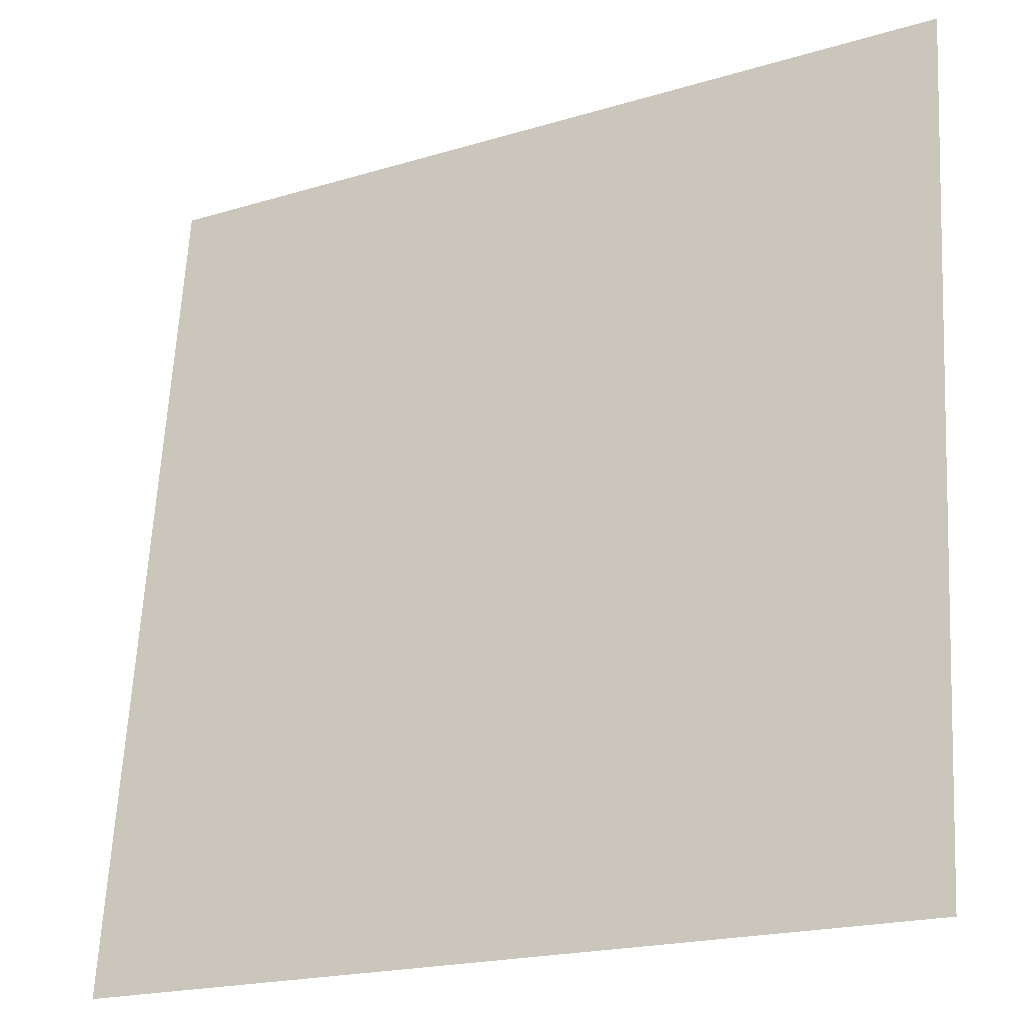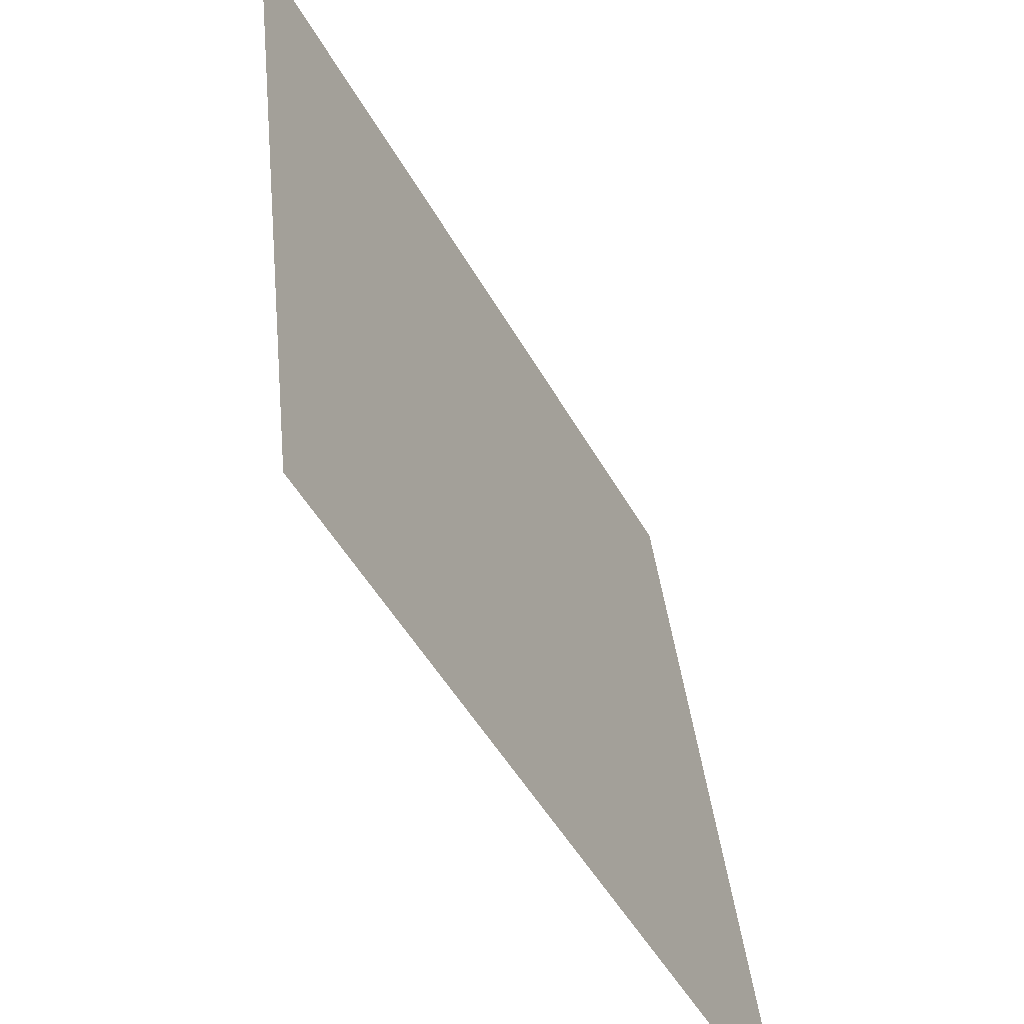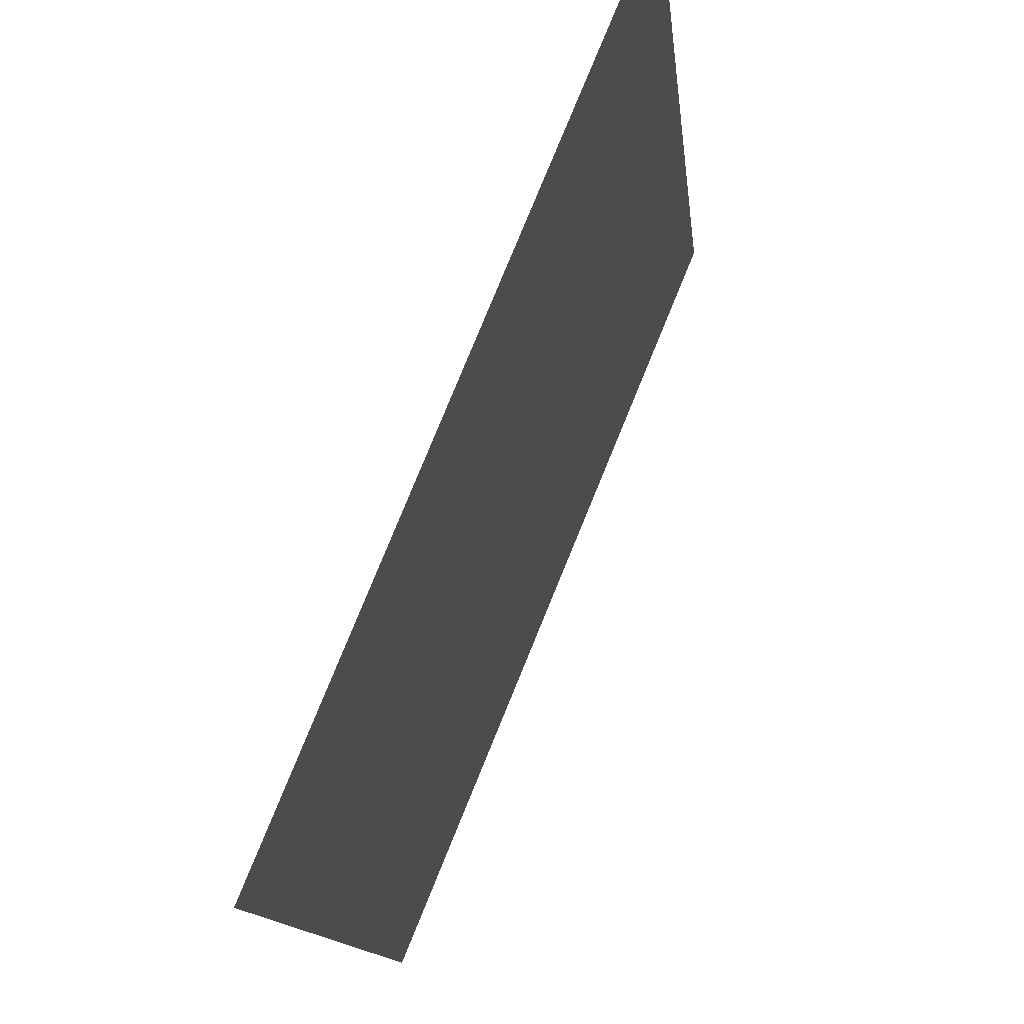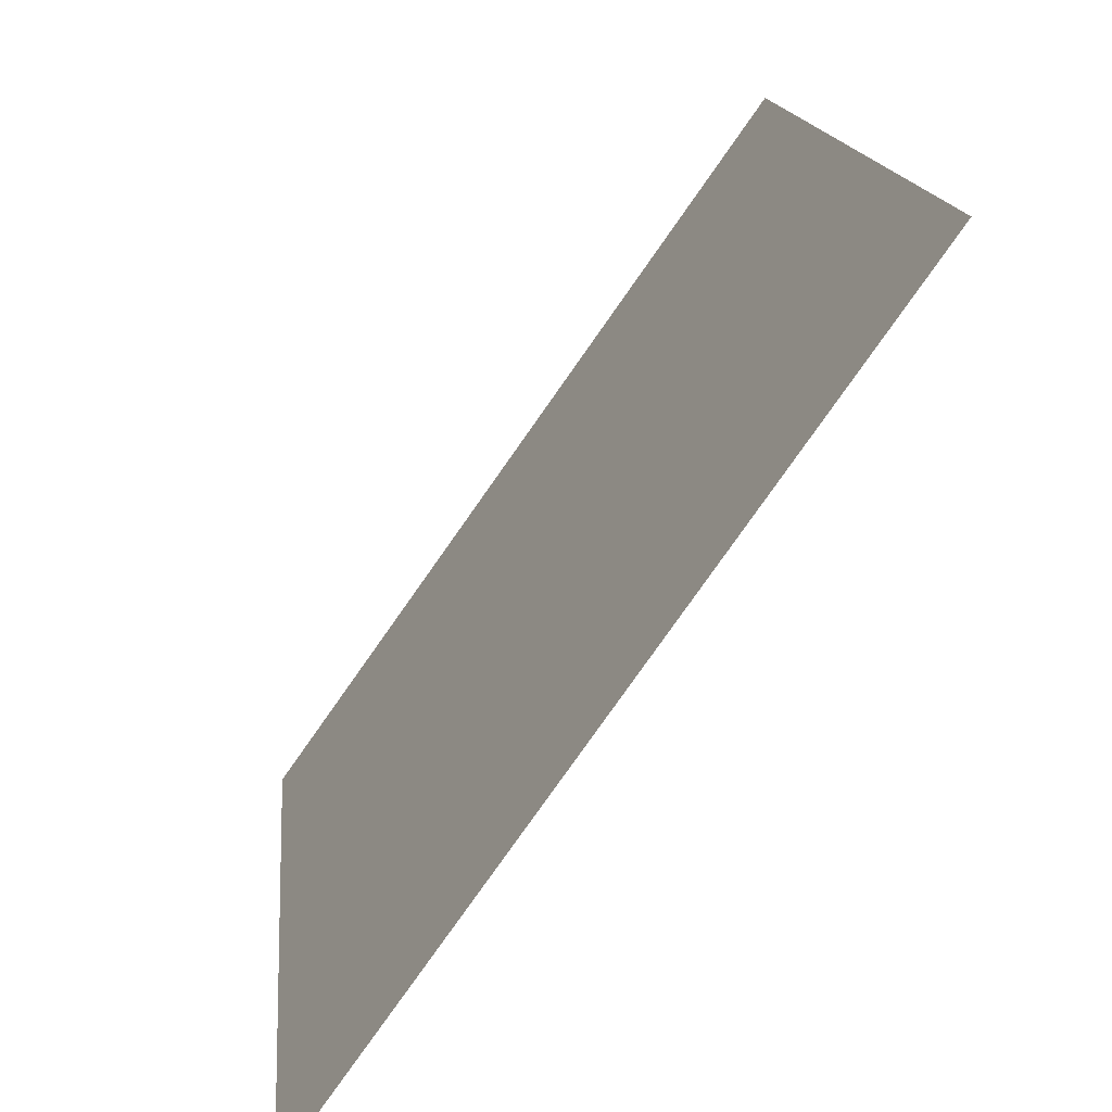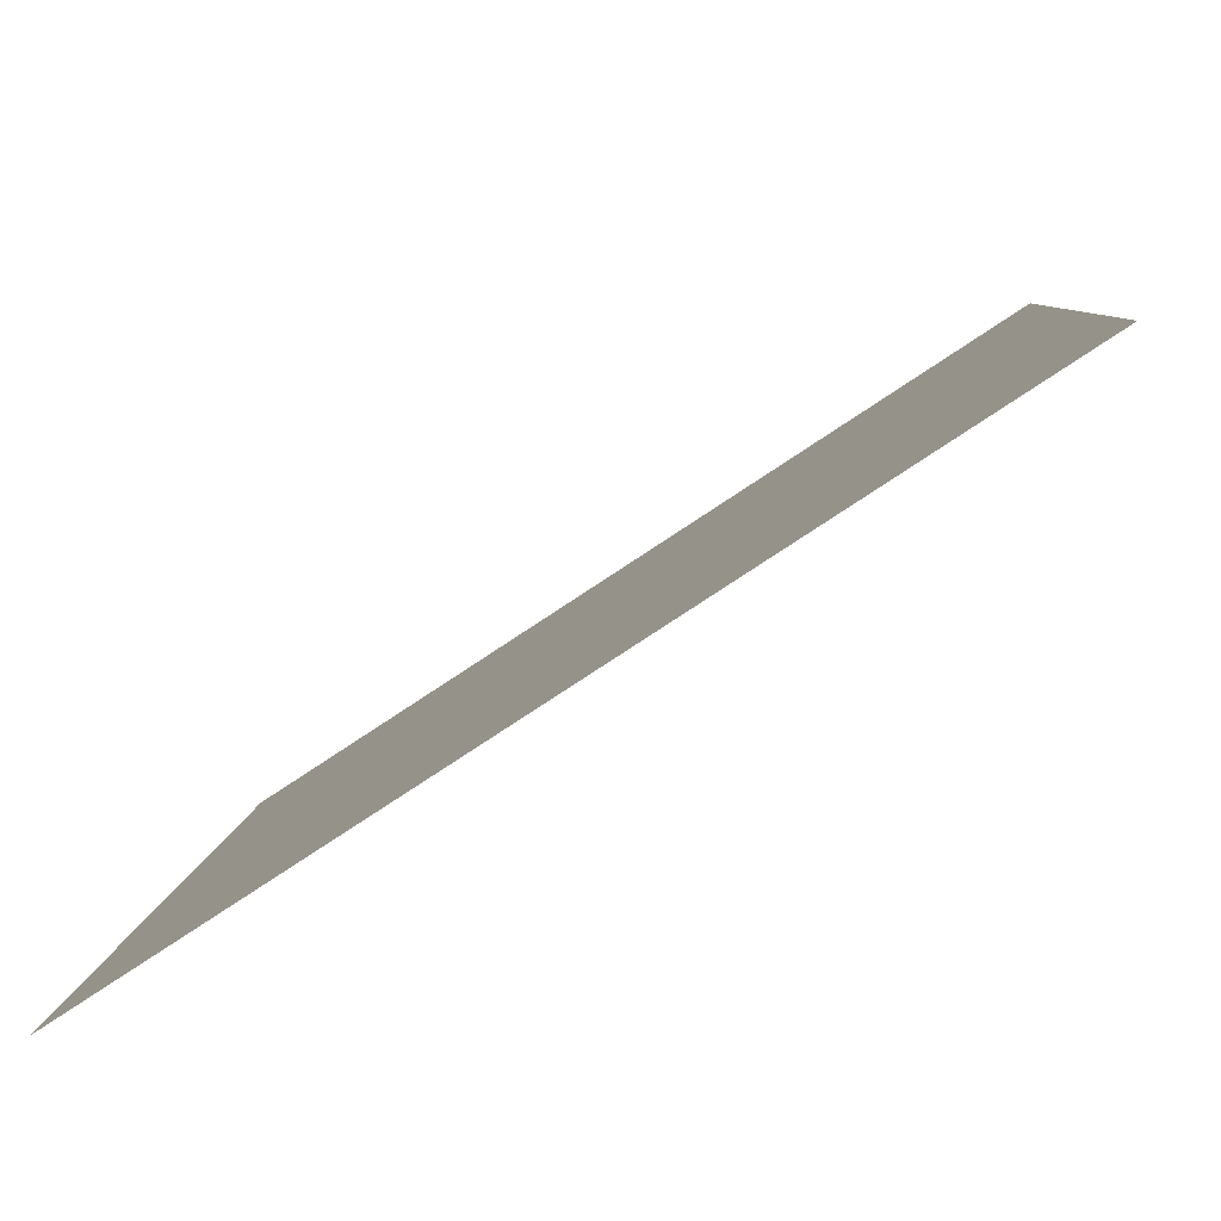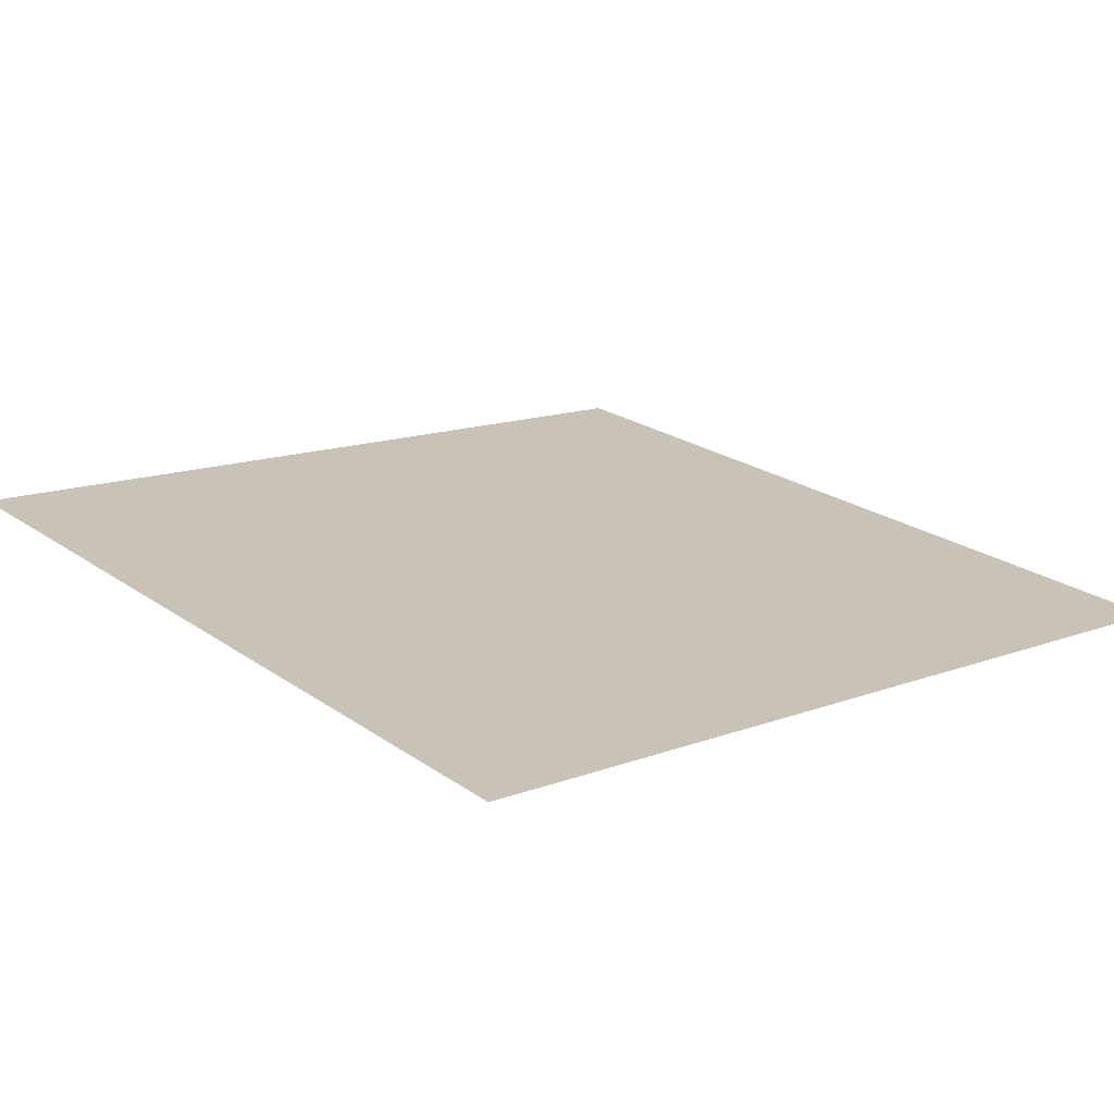
<metadata>
{"format":"obj","ext":"obj","renderer":"f3d","projection":"perspective","resolution":1024,"background":"white","views":[{"elev":-19.7,"azim":-150.5,"up":"+Z"},{"elev":-49.7,"azim":118.3,"up":"+Z"},{"elev":79.5,"azim":112.3,"up":"+Z"},{"elev":-78.7,"azim":54.9,"up":"+Z"},{"elev":-78.1,"azim":-146.5,"up":"+Z"},{"elev":14.1,"azim":-39.9,"up":"+Y"}]}
</metadata>
<code>
o Group13/mesh11/mesh11-geometry#mesh11-geometry
v 0.04129 0.06383 6e-05
v 0.1101 0.07147 -0.06871
v 0.04129 0.07147 -0.06871
v 0.1101 0.06383 6e-05
f 1 2 3
f 2 1 4
f 3 2 1
f 4 1 2

</code>
